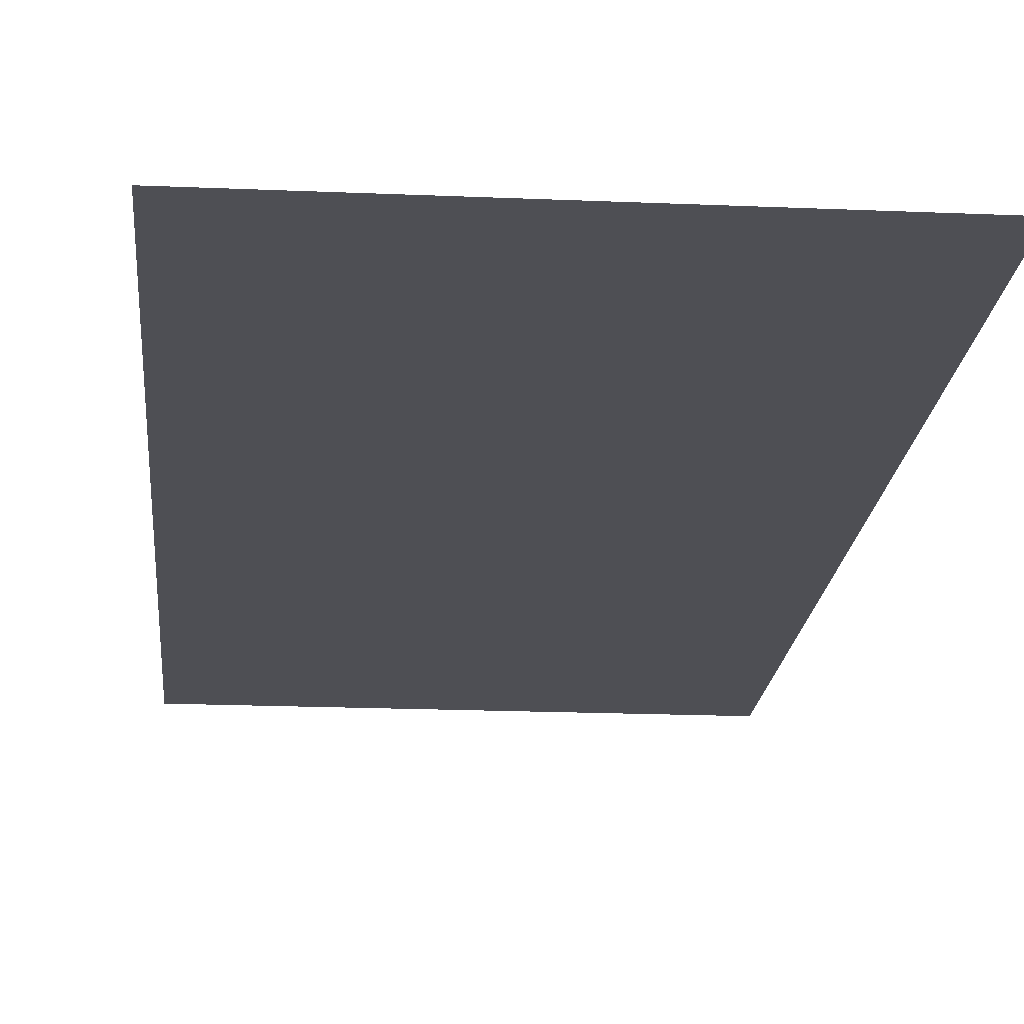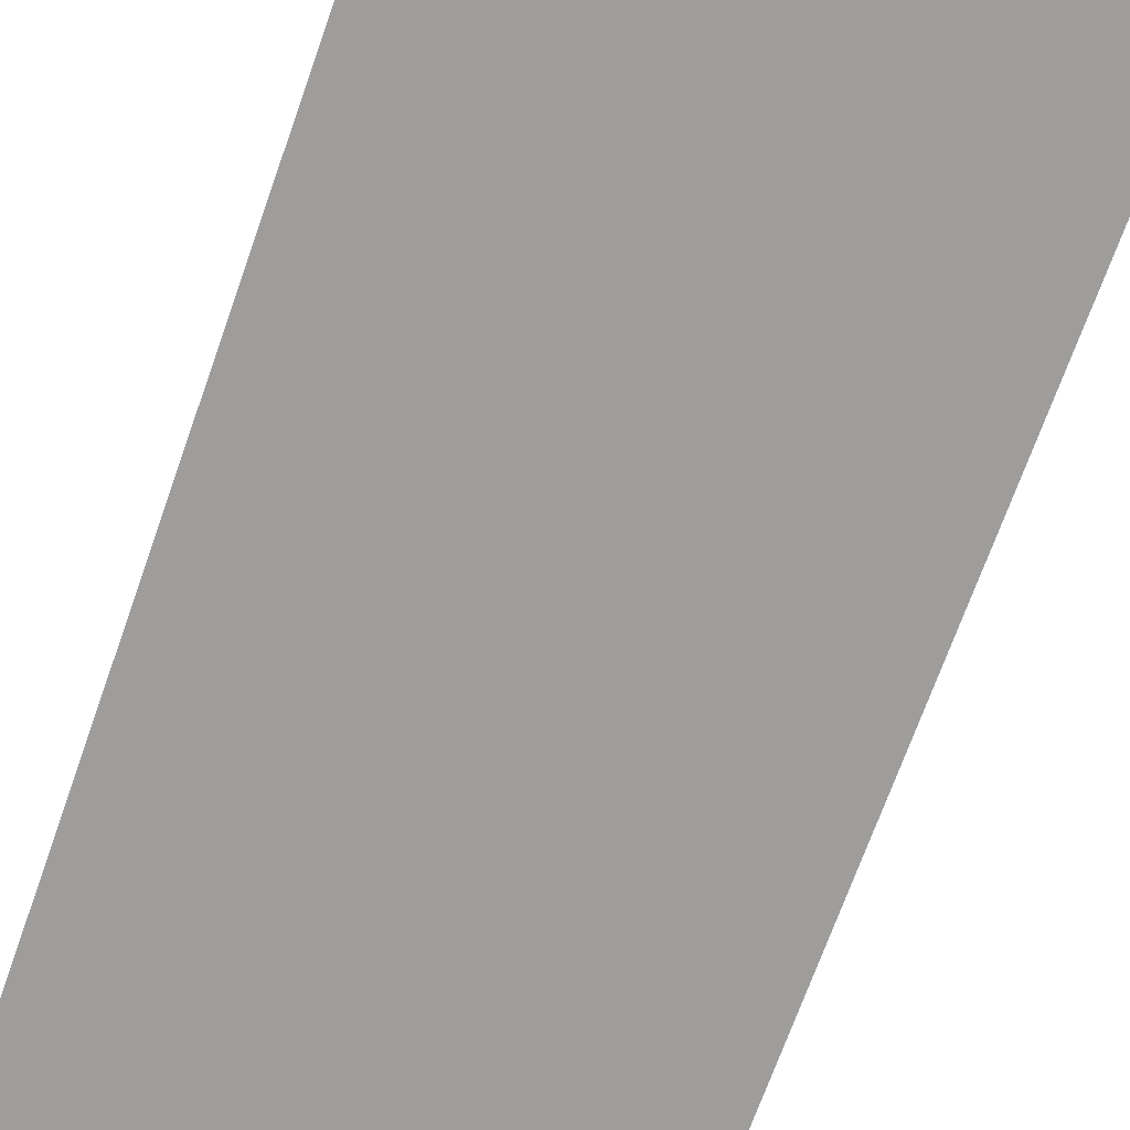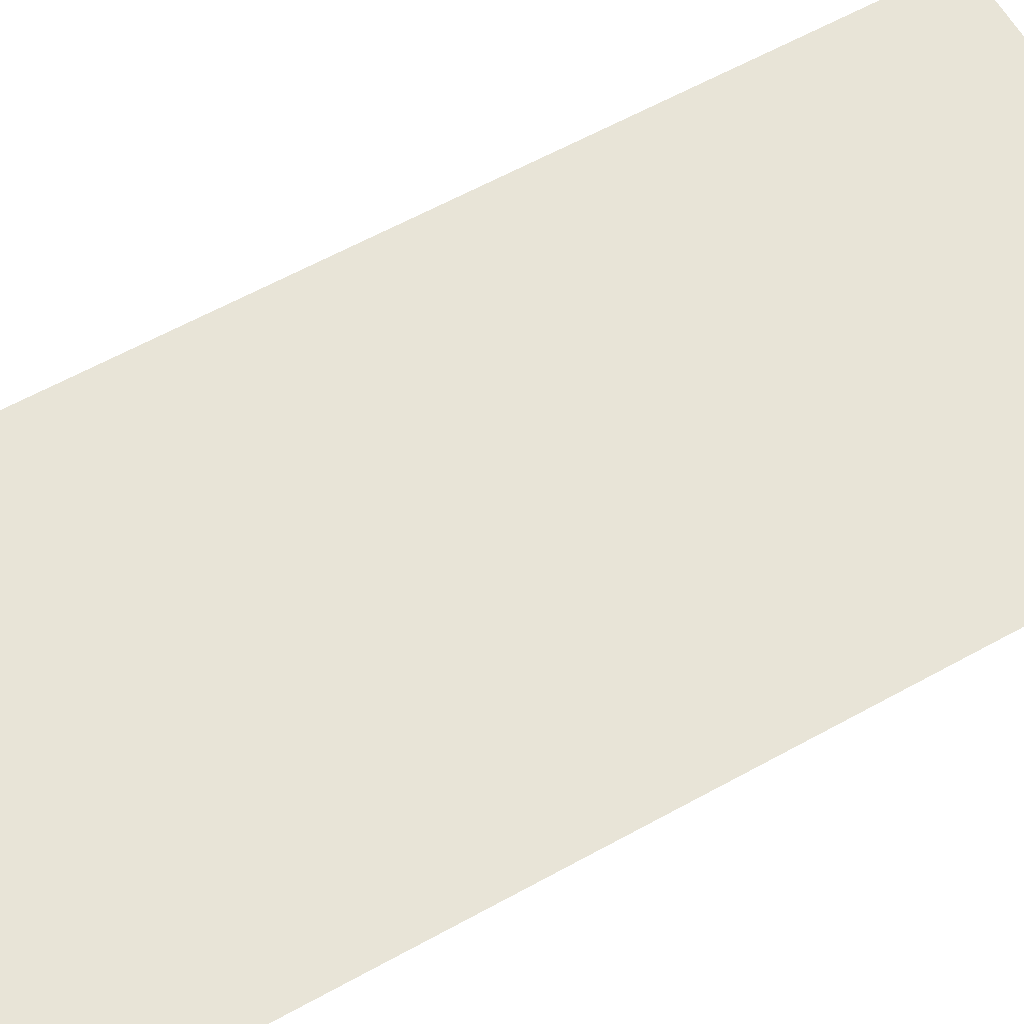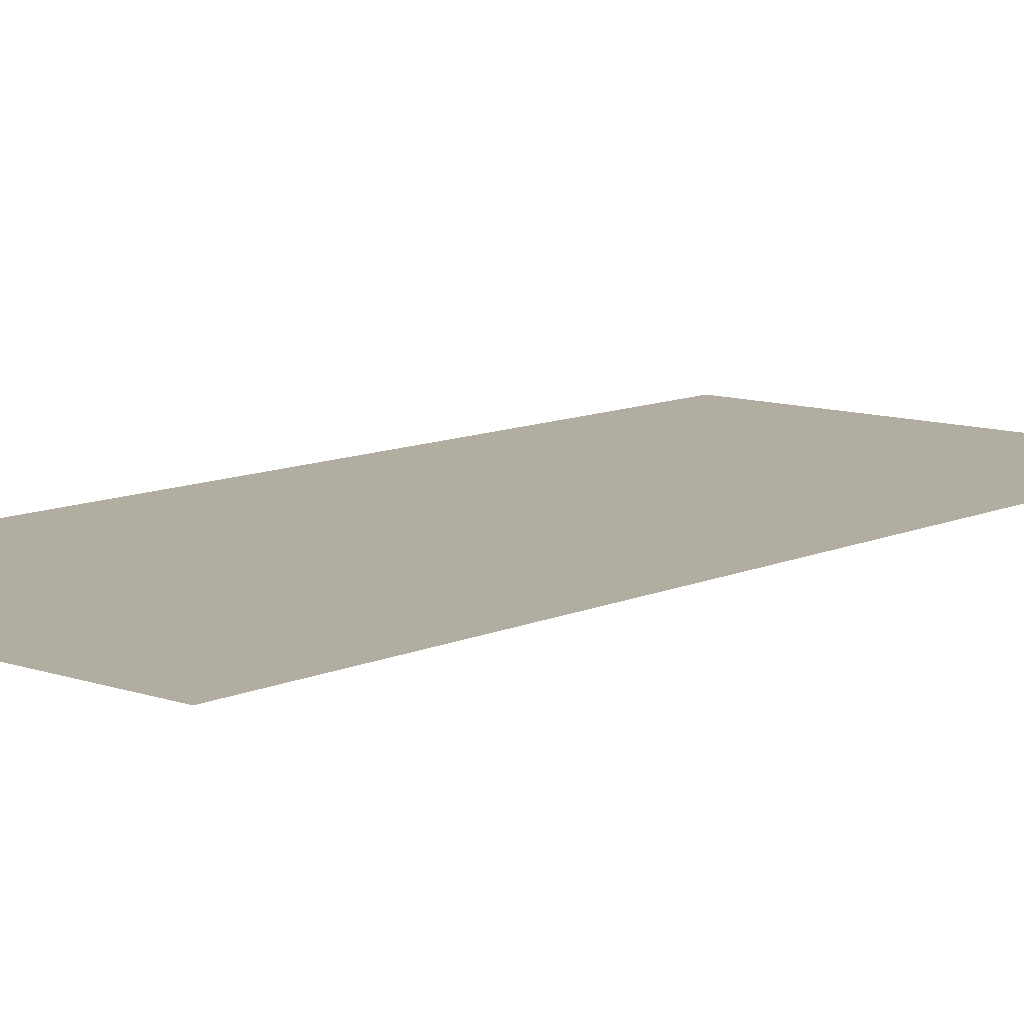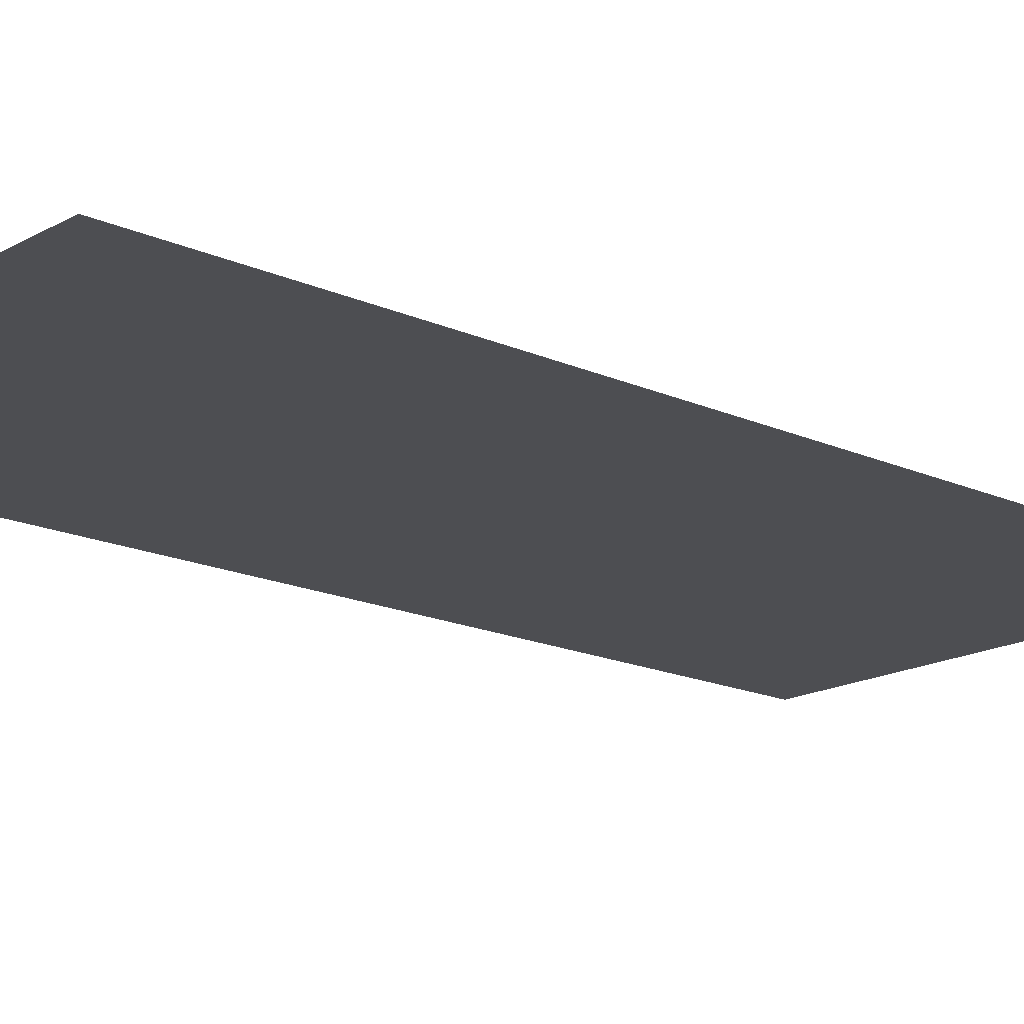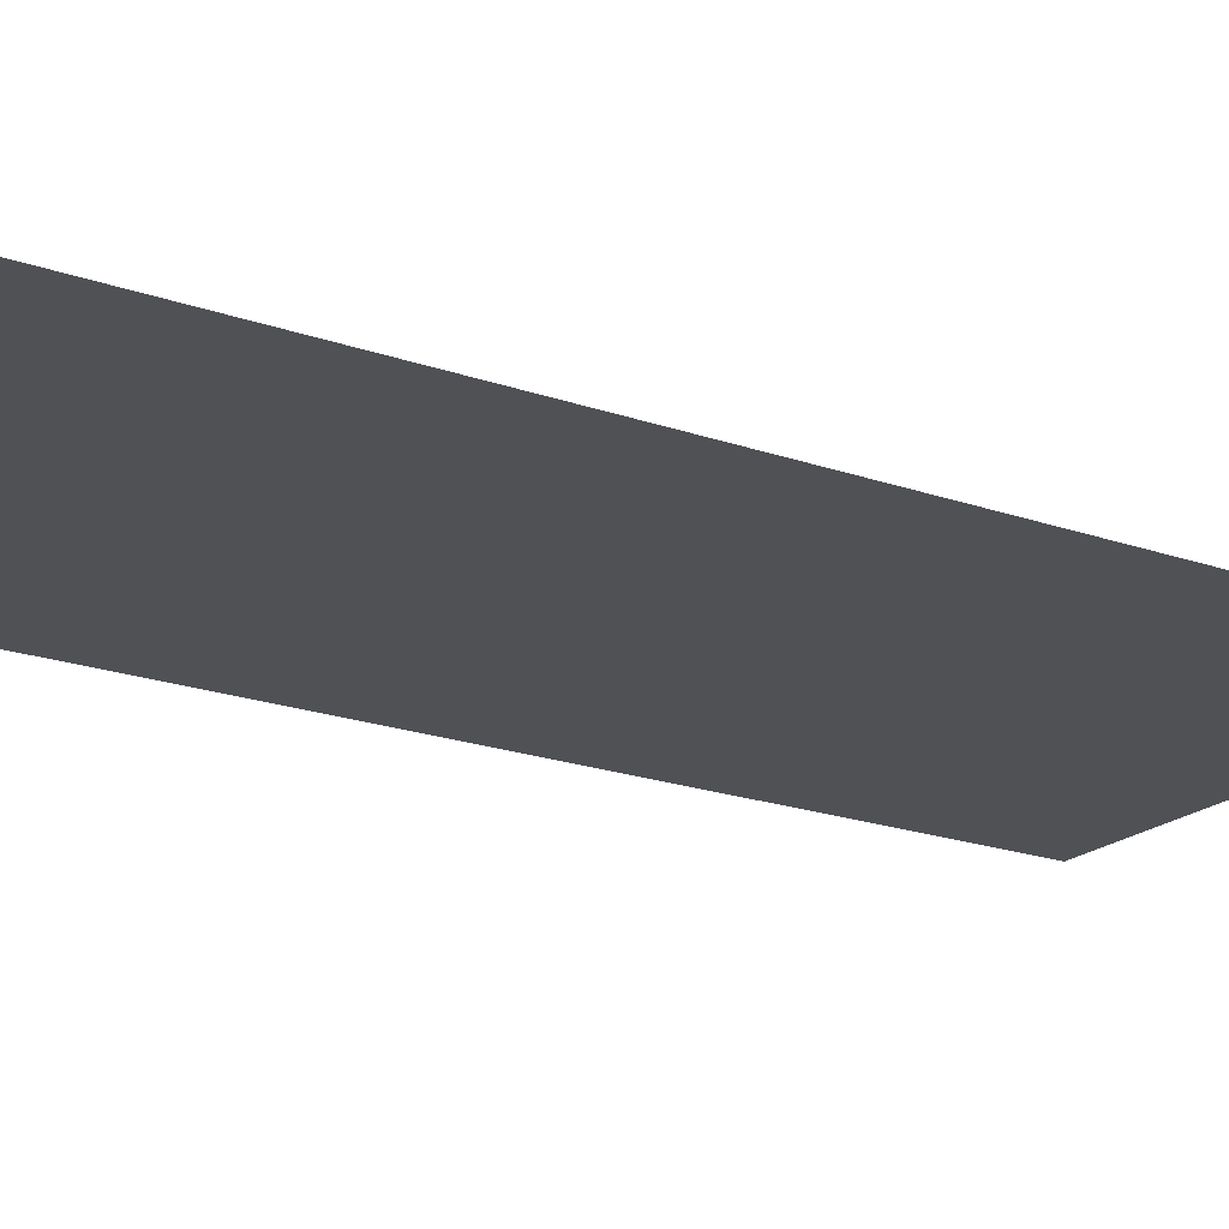
<metadata>
{"format":"obj","ext":"obj","renderer":"f3d","projection":"perspective","resolution":1024,"background":"white","views":[{"elev":-18.3,"azim":175.2,"up":"+Y"},{"elev":-70.4,"azim":-19.5,"up":"+Y"},{"elev":61.3,"azim":-119.4,"up":"+Y"},{"elev":10.3,"azim":-138.7,"up":"+Y"},{"elev":-17.1,"azim":48.0,"up":"+Y"},{"elev":-20.1,"azim":56.9,"up":"+Y"}]}
</metadata>
<code>
v -0.3702 -0.0125 -0.01112
v -0.3702 -0.0125 -0.1075
v -0.3469 -0.0125 -0.1075
v -0.1436 -0.0125 0.0925
v -0.1718 -0.0125 0.0925
v -0.2061 -0.0125 -0.04899
v -0.1919 -0.0125 -0.1075
v -0.2544 -0.0125 0.03399
v -0.2686 -0.0125 0.0925
v -0.3028 -0.0125 -0.04899
v -0.2544 -0.0125 0.03399
v -0.3028 -0.0125 -0.04899
v -0.3169 -0.0125 -0.1075
v -0.2886 -0.0125 -0.1075
v -0.2544 -0.0125 0.03399
v -0.2061 -0.0125 -0.04899
v -0.2403 -0.0125 0.0925
v -0.2686 -0.0125 0.0925
v -0.3028 -0.0125 -0.04899
v -0.337 -0.0125 0.0925
v -0.3653 -0.0125 0.0925
v -0.3169 -0.0125 -0.1075
v -0.2061 -0.0125 -0.04899
v -0.2544 -0.0125 0.03399
v -0.2202 -0.0125 -0.1075
v -0.1919 -0.0125 -0.1075
v -0.1494 -0.0125 -0.0075
v -0.1494 -0.0125 -0.02125
v -0.1357 -0.0125 -0.02125
v -0.1357 -0.0125 -0.0075
v -0.06191 -0.0125 0.0925
v -0.08178 -0.0125 0.08802
v -0.07125 -0.0125 0.06263
v -0.06191 -0.0125 0.065
v -0.06191 -0.0125 0.0925
v -0.06191 -0.0125 0.065
v -0.05257 -0.0125 0.06263
v -0.04204 -0.0125 0.08802
v -0.04204 -0.0125 0.08802
v -0.05257 -0.0125 0.06263
v -0.04539 -0.0125 0.0562
v -0.02579 -0.0125 0.07573
v -0.09803 -0.0125 0.07573
v -0.07843 -0.0125 0.0562
v -0.07125 -0.0125 0.06263
v -0.08178 -0.0125 0.08802
v -0.02579 -0.0125 0.07573
v -0.04539 -0.0125 0.0562
v -0.04099 -0.0125 0.04763
v -0.01543 -0.0125 0.05819
v -0.1084 -0.0125 0.05819
v -0.08282 -0.0125 0.04763
v -0.07843 -0.0125 0.0562
v -0.09803 -0.0125 0.07573
v -0.01543 -0.0125 0.05819
v -0.04099 -0.0125 0.04763
v -0.03941 -0.0125 0.03812
v -0.01191 -0.0125 0.03812
v -0.1119 -0.0125 0.03812
v -0.08441 -0.0125 0.03812
v -0.08282 -0.0125 0.04763
v -0.1084 -0.0125 0.05819
v -0.01191 -0.0125 0.03812
v -0.03941 -0.0125 0.03812
v -0.04109 -0.0125 0.02834
v -0.01504 -0.0125 0.01918
v -0.01504 -0.0125 0.01918
v -0.04109 -0.0125 0.02834
v -0.0457 -0.0125 0.01956
v -0.02427 -0.0125 0.00233
v -0.1119 -0.0125 0.01125
v -0.08441 -0.0125 0.01125
v -0.08441 -0.0125 0.03812
v -0.1119 -0.0125 0.03812
v -0.02427 -0.0125 0.00233
v -0.0457 -0.0125 0.01956
v -0.1119 -0.0125 -0.06277
v -0.09048 -0.0125 -0.08
v -0.1119 -0.0125 -0.06277
v -0.1119 -0.0125 -0.1075
v -0.09048 -0.0125 -0.08
v -0.01191 -0.0125 -0.1075
v -0.01191 -0.0125 -0.08
v -0.09048 -0.0125 -0.08
v -0.1119 -0.0125 -0.1075
v -0.3702 -0.0125 0.13
v -0.3653 -0.0125 0.0925
v -0.337 -0.0125 0.0925
v -0.3702 -0.0125 0.13
v -0.337 -0.0125 0.0925
v -0.2686 -0.0125 0.0925
v -0.3702 -0.0125 0.13
v -0.2686 -0.0125 0.0925
v -0.2403 -0.0125 0.0925
v -0.3702 -0.0125 0.13
v -0.2403 -0.0125 0.0925
v -0.1718 -0.0125 0.0925
v -0.3702 -0.0125 0.13
v -0.1718 -0.0125 0.0925
v -0.1436 -0.0125 0.0925
v 0.00059 -0.0125 0.13
v -0.3702 -0.0125 0.13
v -0.3702 -0.0125 -0.01112
v -0.3653 -0.0125 0.0925
v 0.00059 -0.0125 0.13
v -0.06191 -0.0125 0.0925
v -0.04204 -0.0125 0.08802
v 0.00059 -0.0125 0.13
v -0.04204 -0.0125 0.08802
v -0.02579 -0.0125 0.07573
v 0.00059 -0.0125 0.13
v -0.02579 -0.0125 0.07573
v -0.01543 -0.0125 0.05819
v 0.00059 -0.0125 0.13
v -0.01543 -0.0125 0.05819
v -0.01191 -0.0125 0.03812
v 0.00059 -0.0125 0.13
v -0.01191 -0.0125 0.03812
v 0.00059 -0.0125 -0.145
v -0.2686 -0.0125 0.0925
v -0.337 -0.0125 0.0925
v -0.3028 -0.0125 -0.04899
v -0.1718 -0.0125 0.0925
v -0.2403 -0.0125 0.0925
v -0.2061 -0.0125 -0.04899
v -0.1436 -0.0125 0.0925
v -0.09803 -0.0125 0.07573
v -0.08178 -0.0125 0.08802
v -0.1436 -0.0125 0.0925
v -0.1084 -0.0125 0.05819
v -0.09803 -0.0125 0.07573
v -0.1436 -0.0125 0.0925
v -0.1119 -0.0125 0.03812
v -0.1084 -0.0125 0.05819
v -0.1436 -0.0125 0.0925
v -0.1494 -0.0125 -0.0075
v -0.1357 -0.0125 -0.0075
v -0.1119 -0.0125 0.03812
v -0.1436 -0.0125 0.0925
v -0.1919 -0.0125 -0.1075
v -0.1494 -0.0125 -0.0075
v -0.06191 -0.0125 0.0925
v 0.00059 -0.0125 0.13
v -0.1436 -0.0125 0.0925
v -0.08178 -0.0125 0.08802
v -0.06191 -0.0125 0.065
v -0.07125 -0.0125 0.06263
v -0.07843 -0.0125 0.0562
v -0.04539 -0.0125 0.0562
v -0.05257 -0.0125 0.06263
v -0.06191 -0.0125 0.065
v -0.07843 -0.0125 0.0562
v -0.04539 -0.0125 0.0562
v -0.07843 -0.0125 0.0562
v -0.08282 -0.0125 0.04763
v -0.04099 -0.0125 0.04763
v -0.1119 -0.0125 0.03812
v -0.1357 -0.0125 -0.0075
v -0.1357 -0.0125 -0.02125
v -0.1119 -0.0125 0.01125
v -0.08441 -0.0125 0.03812
v -0.03941 -0.0125 0.03812
v -0.04099 -0.0125 0.04763
v -0.08282 -0.0125 0.04763
v -0.08441 -0.0125 0.03812
v -0.08441 -0.0125 0.01125
v -0.04109 -0.0125 0.02834
v -0.03941 -0.0125 0.03812
v -0.01191 -0.0125 0.03812
v -0.01504 -0.0125 0.01918
v 0.00059 -0.0125 -0.145
v -0.2544 -0.0125 0.03399
v -0.2886 -0.0125 -0.1075
v -0.2202 -0.0125 -0.1075
v -0.01504 -0.0125 0.01918
v -0.02427 -0.0125 0.00233
v -0.01191 -0.0125 -0.08
v 0.00059 -0.0125 -0.145
v -0.08441 -0.0125 0.01125
v -0.1119 -0.0125 -0.06277
v -0.0457 -0.0125 0.01956
v -0.04109 -0.0125 0.02834
v -0.02427 -0.0125 0.00233
v -0.09048 -0.0125 -0.08
v -0.01191 -0.0125 -0.08
v -0.1494 -0.0125 -0.0075
v -0.1919 -0.0125 -0.1075
v -0.1494 -0.0125 -0.02125
v -0.1357 -0.0125 -0.02125
v -0.1494 -0.0125 -0.02125
v -0.1919 -0.0125 -0.1075
v -0.1357 -0.0125 -0.02125
v -0.1919 -0.0125 -0.1075
v -0.1119 -0.0125 -0.1075
v -0.1119 -0.0125 -0.06277
v -0.1119 -0.0125 -0.06277
v -0.08441 -0.0125 0.01125
v -0.1119 -0.0125 0.01125
v -0.1357 -0.0125 -0.02125
v -0.01191 -0.0125 -0.08
v -0.01191 -0.0125 -0.1075
v 0.00059 -0.0125 -0.145
v -0.3469 -0.0125 -0.1075
v -0.3702 -0.0125 -0.1075
v -0.3702 -0.0125 -0.145
v -0.3469 -0.0125 -0.1075
v -0.3169 -0.0125 -0.1075
v -0.3653 -0.0125 0.0925
v -0.3702 -0.0125 -0.01112
v -0.3169 -0.0125 -0.1075
v -0.3469 -0.0125 -0.1075
v -0.3702 -0.0125 -0.145
v -0.2886 -0.0125 -0.1075
v -0.3169 -0.0125 -0.1075
v -0.3702 -0.0125 -0.145
v -0.2202 -0.0125 -0.1075
v -0.2886 -0.0125 -0.1075
v -0.3702 -0.0125 -0.145
v -0.1919 -0.0125 -0.1075
v -0.2202 -0.0125 -0.1075
v -0.3702 -0.0125 -0.145
v -0.1919 -0.0125 -0.1075
v -0.3702 -0.0125 -0.145
v -0.1119 -0.0125 -0.1075
v 0.00059 -0.0125 -0.145
v -0.01191 -0.0125 -0.1075
v -0.1119 -0.0125 -0.1075
v -0.3702 -0.0125 -0.145
v -0.3702 -0.0125 0.18
v -0.3702 -0.0125 0.13
v 0.00059 -0.0125 0.13
v 0.00059 -0.0125 0.18
v -0.3702 -0.0125 -0.145
v -0.3702 -0.0125 -0.195
v 0.00059 -0.0125 -0.195
v 0.00059 -0.0125 -0.145
v -0.3702 -0.0125 0.2875
v -0.3702 -0.0125 0.2125
v 0.00059 -0.0125 0.2125
v 0.00059 -0.0125 0.2875
v 0.00059 -0.0125 -0.2375
v -0.3702 -0.0125 -0.2375
v -0.3702 -0.0125 -0.3125
v 0.00059 -0.0125 -0.3125
v -0.3702 -0.0125 0.4
v -0.3702 -0.0125 0.2875
v 0.00059 -0.0125 0.2875
v 0.00059 -0.0125 0.4
v 0.00059 -0.0125 0.2125
v -0.3702 -0.0125 0.2125
v -0.3702 -0.0125 0.18
v 0.00059 -0.0125 0.18
v 0.00059 -0.0125 -0.195
v -0.3702 -0.0125 -0.195
v -0.3702 -0.0125 -0.2375
v 0.00059 -0.0125 -0.2375
v 0.00059 -0.0125 -0.3125
v -0.3702 -0.0125 -0.3125
v -0.3702 -0.0125 -0.4
v 0.00059 -0.0125 -0.4
g mesh7212327
f 1 2 3
f 4 5 6
f 6 7 4
f 8 9 10
f 11 12 13
f 13 14 11
f 15 16 17
f 17 18 15
f 19 20 21
f 21 22 19
f 23 24 25
f 25 26 23
f 27 28 29
f 29 30 27
f 31 32 33
f 33 34 31
f 35 36 37
f 37 38 35
f 39 40 41
f 41 42 39
f 43 44 45
f 45 46 43
f 47 48 49
f 49 50 47
f 51 52 53
f 53 54 51
f 55 56 57
f 57 58 55
f 59 60 61
f 61 62 59
f 63 64 65
f 65 66 63
f 67 68 69
f 69 70 67
f 71 72 73
f 73 74 71
f 75 76 77
f 77 78 75
f 79 80 81
f 82 83 84
f 84 85 82
f 86 87 88
f 89 90 91
f 92 93 94
f 95 96 97
f 98 99 100
f 100 101 98
f 102 103 104
f 105 106 107
f 108 109 110
f 111 112 113
f 114 115 116
f 117 118 119
f 120 121 122
f 123 124 125
f 126 127 128
f 129 130 131
f 132 133 134
f 135 136 137
f 137 138 135
f 139 140 141
f 142 143 144
f 144 145 142
f 146 147 148
f 149 150 151
f 151 152 149
f 153 154 155
f 155 156 153
f 157 158 159
f 159 160 157
f 161 162 163
f 163 164 161
f 165 166 167
f 167 168 165
f 169 170 171
f 172 173 174
f 175 176 177
f 177 178 175
f 179 180 181
f 181 182 179
f 183 184 185
f 186 187 188
f 189 190 191
f 192 193 194
f 194 195 192
f 196 197 198
f 198 199 196
f 200 201 202
f 203 204 205
f 206 207 208
f 208 209 206
f 210 211 212
f 213 214 215
f 216 217 218
f 219 220 221
f 222 223 224
f 225 226 227
f 227 228 225
f 229 230 231
f 231 232 229
f 233 234 235
f 235 236 233
f 237 238 239
f 239 240 237
f 241 242 243
f 243 244 241
f 245 246 247
f 247 248 245
f 249 250 251
f 251 252 249
f 253 254 255
f 255 256 253
f 257 258 259
f 259 260 257

</code>
